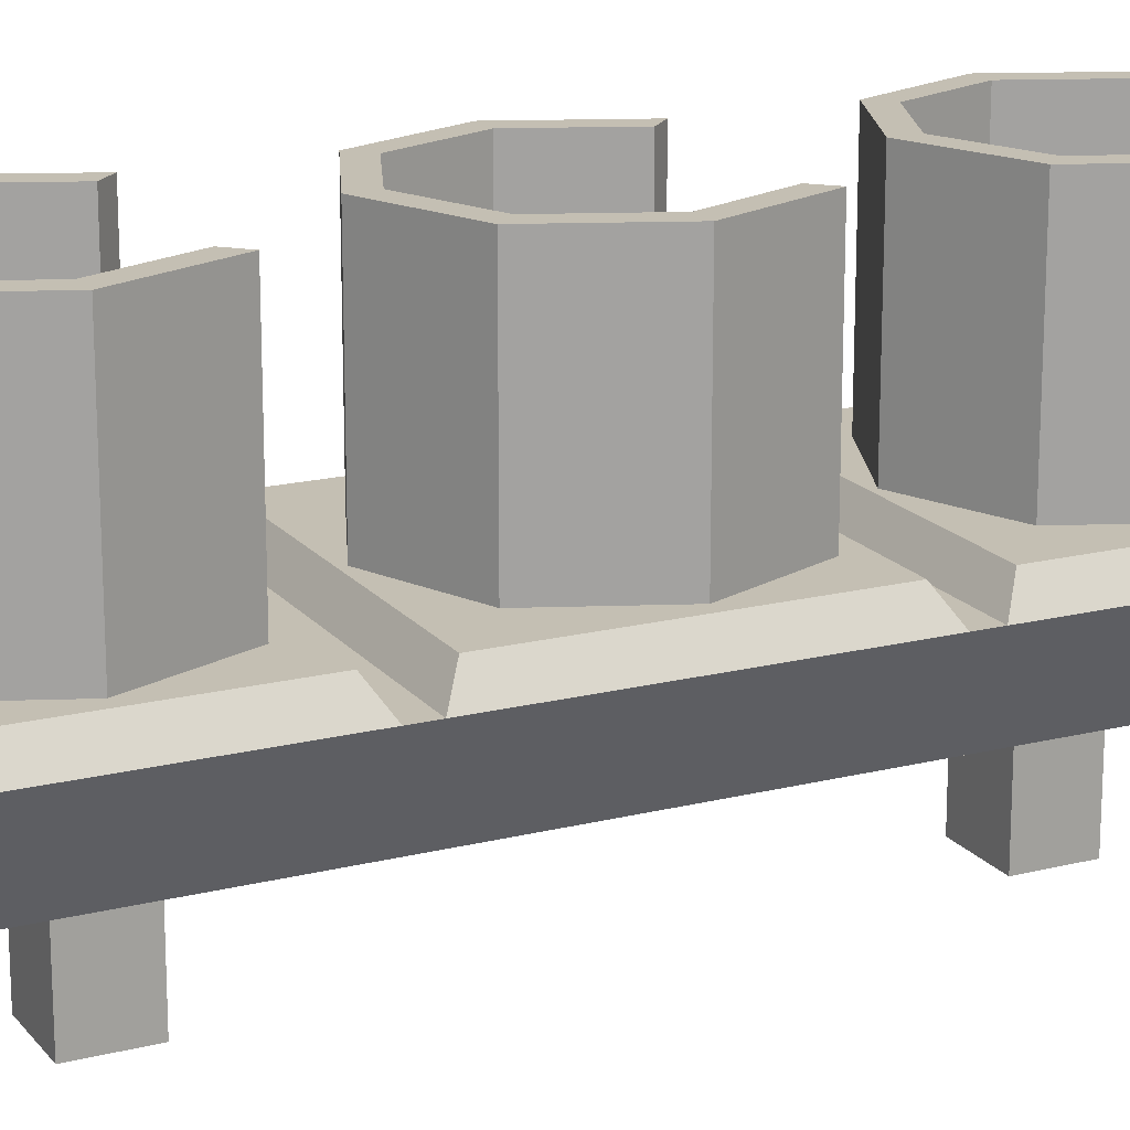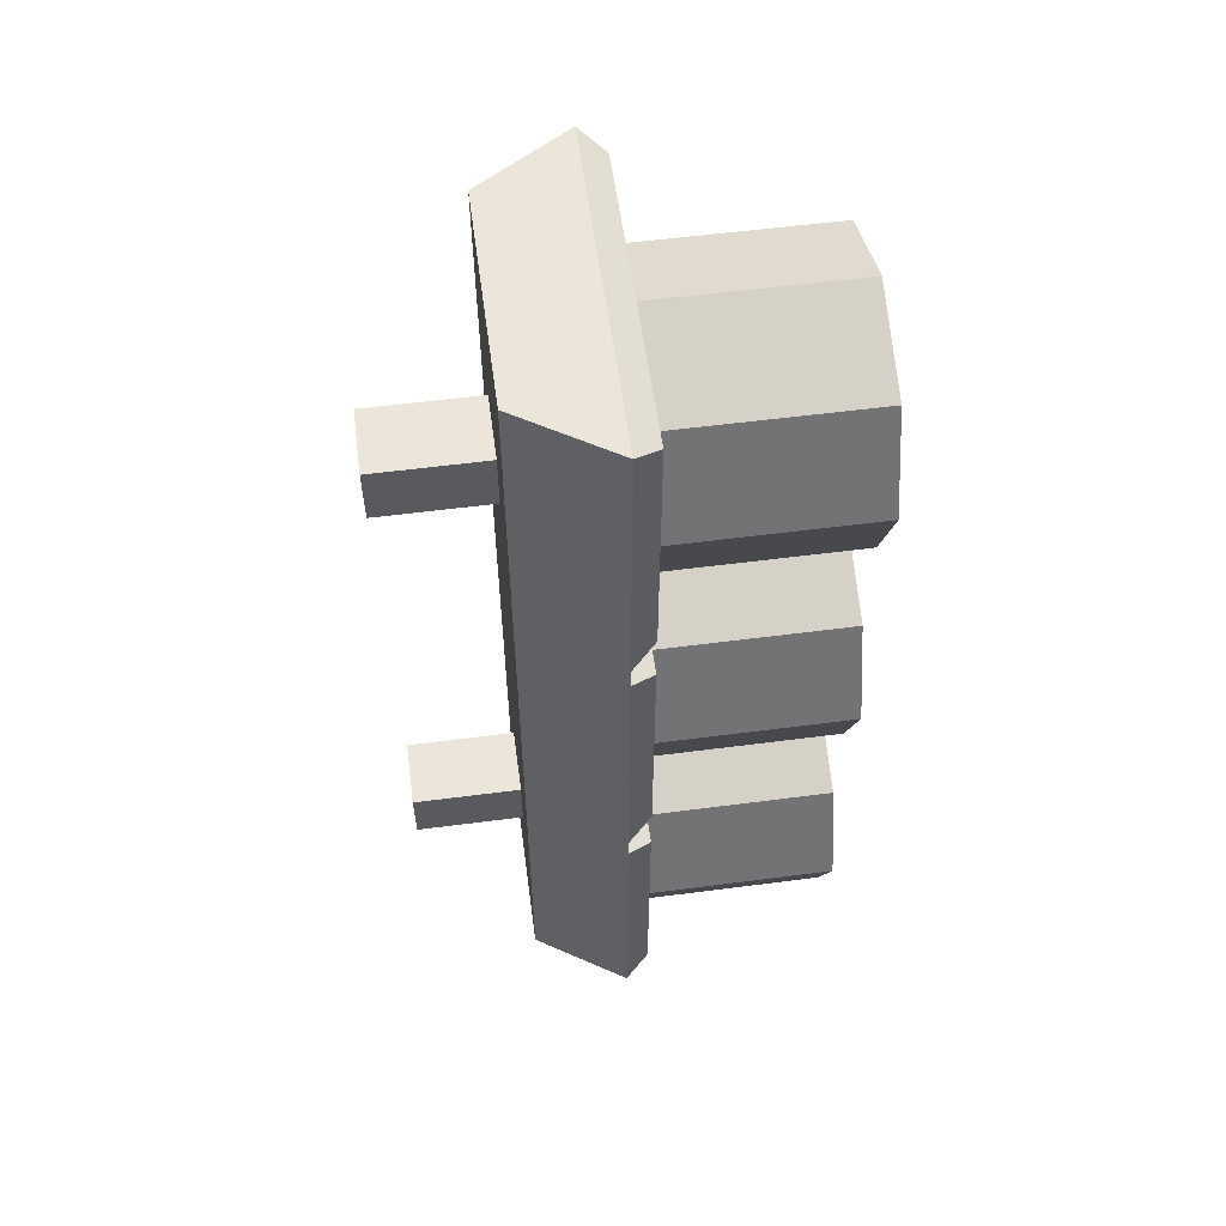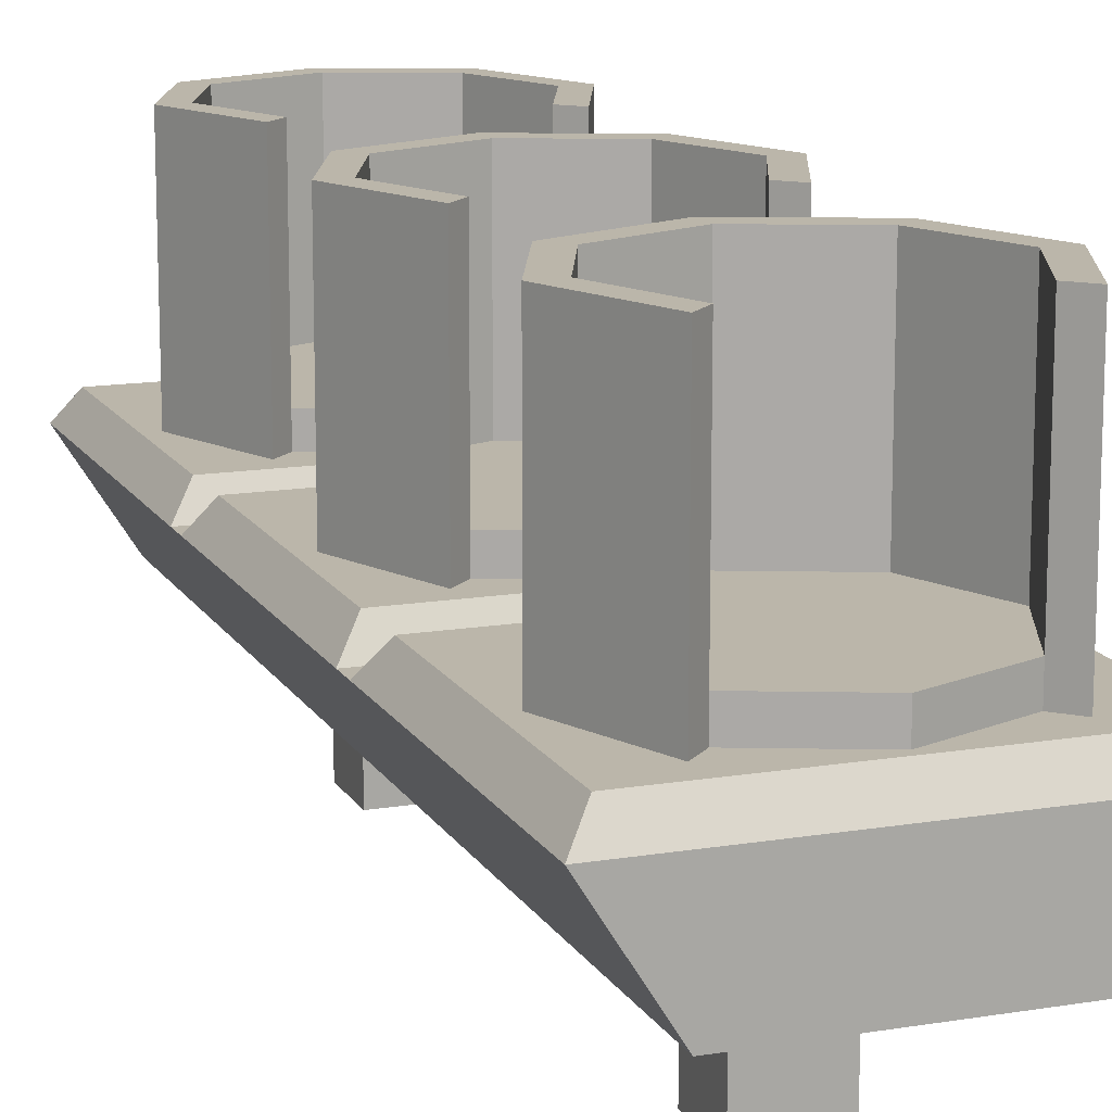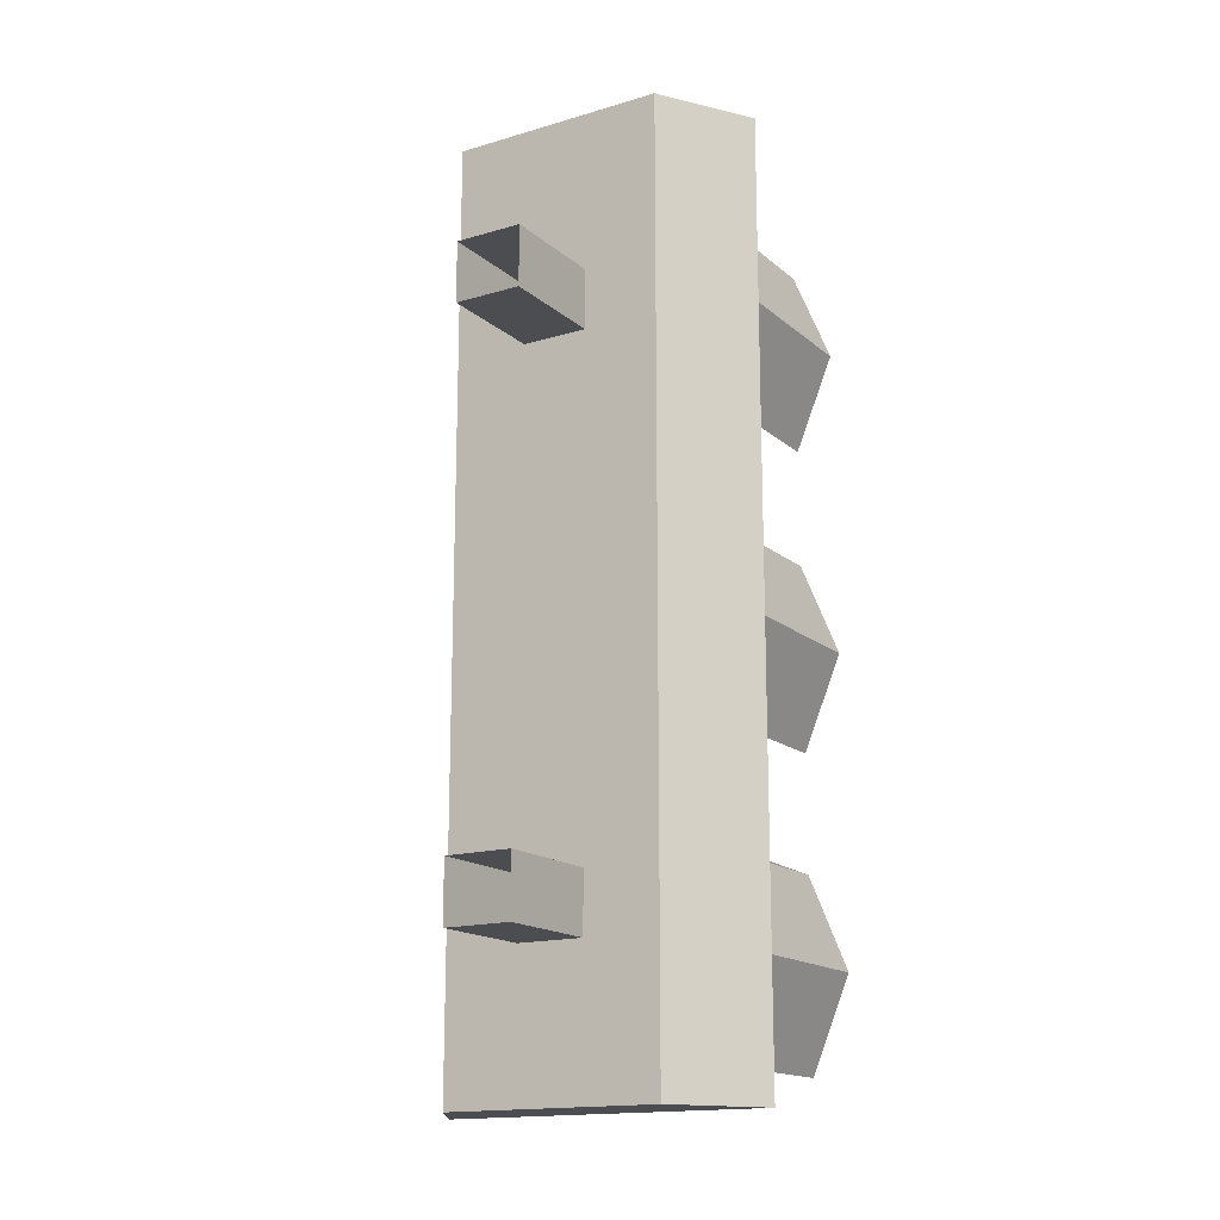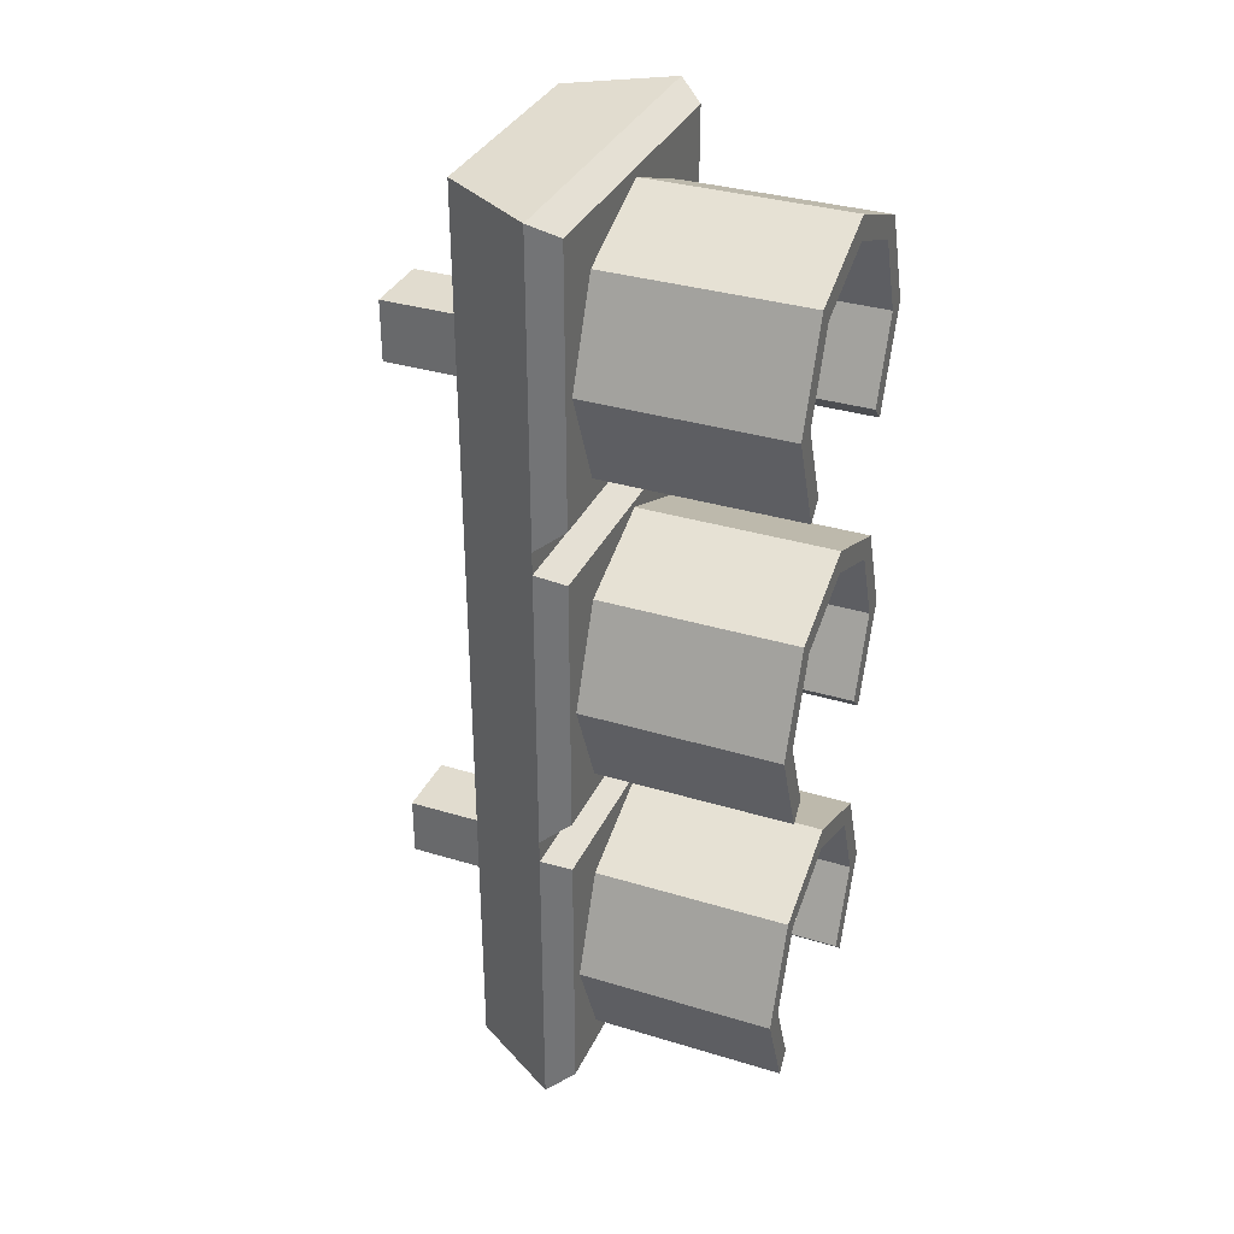
<metadata>
{"format":"obj","ext":"obj","renderer":"f3d","projection":"perspective","resolution":1024,"background":"white","views":[{"elev":17.7,"azim":-116.2,"up":"+Z"},{"elev":57.2,"azim":-97.7,"up":"+Y"},{"elev":14.0,"azim":-20.3,"up":"+Z"},{"elev":-16.2,"azim":-148.6,"up":"+Y"},{"elev":34.2,"azim":-67.7,"up":"+Y"}]}
</metadata>
<code>
g SM_Prop_LightPole_Lights_02
v 0.08206 3.603 0.2368
v 0.08206 3.603 0.426
v -0.01215 3.642 0.426
v -0.01215 3.642 0.2368
v -0.01215 3.642 0.2368
v -0.01215 3.642 0.426
v -0.1064 3.603 0.426
v -0.1064 3.603 0.2368
v -0.1064 3.603 0.2368
v -0.1064 3.603 0.426
v -0.1454 3.509 0.426
v -0.1454 3.509 0.2368
v -0.1454 3.509 0.2368
v -0.1454 3.509 0.426
v -0.1064 3.415 0.426
v -0.1064 3.415 0.2368
v 0.08206 3.415 0.2368
v 0.08206 3.415 0.426
v 0.1211 3.509 0.426
v 0.1211 3.509 0.2368
v 0.1211 3.509 0.2368
v 0.1211 3.509 0.426
v 0.08206 3.603 0.426
v 0.08206 3.603 0.2368
v -0.1454 3.509 0.426
v -0.09054 3.431 0.426
v -0.1064 3.415 0.426
v -0.123 3.509 0.426
v -0.1064 3.603 0.426
v -0.09054 3.588 0.426
v -0.01215 3.642 0.426
v -0.01215 3.62 0.426
v 0.08206 3.603 0.426
v 0.06624 3.588 0.426
v 0.1211 3.509 0.426
v 0.09871 3.509 0.426
v 0.08206 3.415 0.426
v 0.06624 3.431 0.426
v 0.06624 3.588 0.426
v 0.06624 3.588 0.2617
v -0.01215 3.62 0.2617
v -0.01215 3.62 0.426
v -0.01215 3.62 0.426
v -0.01215 3.62 0.2617
v -0.09054 3.588 0.2617
v -0.09054 3.588 0.426
v -0.09054 3.588 0.426
v -0.09054 3.588 0.2617
v -0.123 3.509 0.2617
v -0.123 3.509 0.426
v -0.123 3.509 0.426
v -0.123 3.509 0.2617
v -0.09054 3.431 0.2617
v -0.09054 3.431 0.426
v 0.06624 3.431 0.426
v 0.06624 3.431 0.2617
v 0.09871 3.509 0.2617
v 0.09871 3.509 0.426
v 0.09871 3.509 0.426
v 0.09871 3.509 0.2617
v 0.06624 3.588 0.2617
v 0.06624 3.588 0.426
v -0.09054 3.431 0.426
v -0.1064 3.415 0.2368
v -0.1064 3.415 0.426
v -0.09054 3.431 0.2617
v -0.09054 3.431 0.2368
v 0.08206 3.415 0.426
v 0.06624 3.431 0.2617
v 0.06624 3.431 0.426
v 0.08206 3.415 0.2368
v 0.06624 3.431 0.2368
v -0.01215 3.398 0.2617
v -0.01215 3.398 0.2368
v -0.09054 3.431 0.2368
v -0.09054 3.431 0.2617
v 0.06624 3.431 0.2617
v 0.06624 3.431 0.2368
v -0.01215 3.398 0.2368
v -0.01215 3.398 0.2617
v 0.08206 3.909 0.2368
v 0.08206 3.909 0.426
v -0.01215 3.948 0.426
v -0.01215 3.948 0.2368
v -0.01215 3.948 0.2368
v -0.01215 3.948 0.426
v -0.1064 3.909 0.426
v -0.1064 3.909 0.2368
v -0.1064 3.909 0.2368
v -0.1064 3.909 0.426
v -0.1454 3.815 0.426
v -0.1454 3.815 0.2368
v -0.1454 3.815 0.2368
v -0.1454 3.815 0.426
v -0.1064 3.721 0.426
v -0.1064 3.721 0.2368
v 0.08206 3.721 0.2368
v 0.08206 3.721 0.426
v 0.1211 3.815 0.426
v 0.1211 3.815 0.2368
v 0.1211 3.815 0.2368
v 0.1211 3.815 0.426
v 0.08206 3.909 0.426
v 0.08206 3.909 0.2368
v -0.1454 3.815 0.426
v -0.09054 3.737 0.426
v -0.1064 3.721 0.426
v -0.123 3.815 0.426
v -0.1064 3.909 0.426
v -0.09054 3.893 0.426
v -0.01215 3.948 0.426
v -0.01215 3.926 0.426
v 0.08206 3.909 0.426
v 0.06624 3.893 0.426
v 0.1211 3.815 0.426
v 0.09871 3.815 0.426
v 0.08206 3.721 0.426
v 0.06624 3.737 0.426
v 0.06624 3.893 0.426
v 0.06624 3.893 0.2617
v -0.01215 3.926 0.2617
v -0.01215 3.926 0.426
v -0.01215 3.926 0.426
v -0.01215 3.926 0.2617
v -0.09054 3.893 0.2617
v -0.09054 3.893 0.426
v -0.09054 3.893 0.426
v -0.09054 3.893 0.2617
v -0.123 3.815 0.2617
v -0.123 3.815 0.426
v -0.123 3.815 0.426
v -0.123 3.815 0.2617
v -0.09054 3.737 0.2617
v -0.09054 3.737 0.426
v 0.06624 3.737 0.426
v 0.06624 3.737 0.2617
v 0.09871 3.815 0.2617
v 0.09871 3.815 0.426
v 0.09871 3.815 0.426
v 0.09871 3.815 0.2617
v 0.06624 3.893 0.2617
v 0.06624 3.893 0.426
v -0.09054 3.737 0.426
v -0.1064 3.721 0.2368
v -0.1064 3.721 0.426
v -0.09054 3.737 0.2617
v -0.09054 3.737 0.2368
v 0.08206 3.721 0.426
v 0.06624 3.737 0.2617
v 0.06624 3.737 0.426
v 0.08206 3.721 0.2368
v 0.06624 3.737 0.2368
v -0.01215 3.704 0.2617
v -0.01215 3.704 0.2368
v -0.09054 3.737 0.2368
v -0.09054 3.737 0.2617
v 0.06624 3.737 0.2617
v 0.06624 3.737 0.2368
v -0.01215 3.704 0.2368
v -0.01215 3.704 0.2617
v 0.08206 4.217 0.2368
v 0.08206 4.217 0.426
v -0.01215 4.256 0.426
v -0.01215 4.256 0.2368
v -0.01215 4.256 0.2368
v -0.01215 4.256 0.426
v -0.1064 4.217 0.426
v -0.1064 4.217 0.2368
v -0.1064 4.217 0.2368
v -0.1064 4.217 0.426
v -0.1454 4.123 0.426
v -0.1454 4.123 0.2368
v -0.1454 4.123 0.2368
v -0.1454 4.123 0.426
v -0.1064 4.029 0.426
v -0.1064 4.029 0.2368
v 0.08206 4.029 0.2368
v 0.08206 4.029 0.426
v 0.1211 4.123 0.426
v 0.1211 4.123 0.2368
v 0.1211 4.123 0.2368
v 0.1211 4.123 0.426
v 0.08206 4.217 0.426
v 0.08206 4.217 0.2368
v -0.1454 4.123 0.426
v -0.09054 4.045 0.426
v -0.1064 4.029 0.426
v -0.123 4.123 0.426
v -0.1064 4.217 0.426
v -0.09054 4.202 0.426
v -0.01215 4.256 0.426
v -0.01215 4.234 0.426
v 0.08206 4.217 0.426
v 0.06624 4.202 0.426
v 0.1211 4.123 0.426
v 0.09871 4.123 0.426
v 0.08206 4.029 0.426
v 0.06624 4.045 0.426
v 0.06624 4.202 0.426
v 0.06624 4.202 0.2617
v -0.01215 4.234 0.2617
v -0.01215 4.234 0.426
v -0.01215 4.234 0.426
v -0.01215 4.234 0.2617
v -0.09054 4.202 0.2617
v -0.09054 4.202 0.426
v -0.09054 4.202 0.426
v -0.09054 4.202 0.2617
v -0.123 4.123 0.2617
v -0.123 4.123 0.426
v -0.123 4.123 0.426
v -0.123 4.123 0.2617
v -0.09054 4.045 0.2617
v -0.09054 4.045 0.426
v 0.06624 4.045 0.426
v 0.06624 4.045 0.2617
v 0.09871 4.123 0.2617
v 0.09871 4.123 0.426
v 0.09871 4.123 0.426
v 0.09871 4.123 0.2617
v 0.06624 4.202 0.2617
v 0.06624 4.202 0.426
v -0.09054 4.045 0.426
v -0.1064 4.029 0.2368
v -0.1064 4.029 0.426
v -0.09054 4.045 0.2617
v -0.09054 4.045 0.2368
v 0.08206 4.029 0.426
v 0.06624 4.045 0.2617
v 0.06624 4.045 0.426
v 0.08206 4.029 0.2368
v 0.06624 4.045 0.2368
v -0.01215 4.012 0.2617
v -0.01215 4.012 0.2368
v -0.09054 4.045 0.2368
v -0.09054 4.045 0.2617
v 0.06624 4.045 0.2617
v 0.06624 4.045 0.2368
v -0.01215 4.012 0.2368
v -0.01215 4.012 0.2617
v -0.1585 4.007 0.2368
v -0.1585 4.265 0.2368
v 0.1342 4.265 0.2368
v 0.1342 4.007 0.2368
v -0.1758 4.28 0.2125
v -0.1193 4.28 0.1229
v 0.09497 4.28 0.1229
v 0.1515 4.28 0.2125
v -0.1193 4.28 0.1229
v -0.1193 3.375 0.1229
v 0.09497 3.375 0.1229
v 0.09497 4.28 0.1229
v -0.1193 3.375 0.1229
v -0.1758 3.375 0.2125
v 0.1515 3.375 0.2125
v 0.09497 3.375 0.1229
v 0.09497 4.28 0.1229
v 0.09497 3.375 0.1229
v 0.1515 3.375 0.2125
v 0.1515 3.664 0.2125
v 0.1515 3.686 0.2125
v 0.1515 3.969 0.2125
v 0.1515 3.991 0.2125
v 0.1515 4.28 0.2125
v -0.1758 3.664 0.2125
v -0.1758 3.375 0.2125
v -0.1193 3.375 0.1229
v -0.1193 4.28 0.1229
v -0.1758 3.686 0.2125
v -0.1758 3.969 0.2125
v -0.1758 3.991 0.2125
v -0.1758 4.28 0.2125
v -0.1758 3.969 0.2125
v -0.1758 3.991 0.2125
v 0.1515 3.991 0.2125
v 0.1515 3.969 0.2125
v -0.1585 3.39 0.2368
v -0.1585 3.649 0.2368
v 0.1342 3.649 0.2368
v 0.1342 3.39 0.2368
v -0.1758 3.664 0.2125
v -0.1758 3.686 0.2125
v 0.1515 3.686 0.2125
v 0.1515 3.664 0.2125
v 0.1342 3.955 0.2368
v 0.1342 3.701 0.2368
v -0.1585 3.701 0.2368
v -0.1585 3.955 0.2368
v -0.1758 3.991 0.2125
v -0.1585 4.007 0.2368
v 0.1342 4.007 0.2368
v 0.1515 3.991 0.2125
v 0.1515 3.991 0.2125
v 0.1342 4.007 0.2368
v 0.1342 4.265 0.2368
v 0.1515 4.28 0.2125
v 0.1515 4.28 0.2125
v 0.1342 4.265 0.2368
v -0.1585 4.265 0.2368
v -0.1758 4.28 0.2125
v -0.1758 4.28 0.2125
v -0.1585 4.265 0.2368
v -0.1585 4.007 0.2368
v -0.1758 3.991 0.2125
v -0.1758 3.375 0.2125
v -0.1585 3.39 0.2368
v 0.1342 3.39 0.2368
v 0.1515 3.375 0.2125
v 0.1515 3.375 0.2125
v 0.1342 3.39 0.2368
v 0.1342 3.649 0.2368
v 0.1515 3.664 0.2125
v 0.1515 3.664 0.2125
v 0.1342 3.649 0.2368
v -0.1585 3.649 0.2368
v -0.1758 3.664 0.2125
v -0.1758 3.664 0.2125
v -0.1585 3.649 0.2368
v -0.1585 3.39 0.2368
v -0.1758 3.375 0.2125
v 0.1515 3.969 0.2125
v 0.1342 3.955 0.2368
v -0.1585 3.955 0.2368
v -0.1758 3.969 0.2125
v -0.1758 3.969 0.2125
v -0.1585 3.955 0.2368
v -0.1585 3.701 0.2368
v -0.1758 3.686 0.2125
v -0.1758 3.686 0.2125
v -0.1585 3.701 0.2368
v 0.1342 3.701 0.2368
v 0.1515 3.686 0.2125
v 0.1515 3.686 0.2125
v 0.1342 3.701 0.2368
v 0.1342 3.955 0.2368
v 0.1515 3.969 0.2125
v 0.0209 3.513 0.1855
v 0.0209 3.572 0.1855
v 0.0209 3.572 0.01438
v 0.0209 3.513 0.01438
v 0.0209 3.572 0.1855
v -0.04521 3.572 0.1855
v -0.04521 3.572 0.01438
v 0.0209 3.572 0.01438
v -0.04521 3.572 0.1855
v -0.04521 3.513 0.1855
v -0.04521 3.513 0.01438
v -0.04521 3.572 0.01438
v -0.04521 3.513 0.1855
v 0.0209 3.513 0.1855
v 0.0209 3.513 0.01438
v -0.04521 3.513 0.01438
v 0.0209 4.063 0.1855
v 0.0209 4.122 0.1855
v 0.0209 4.122 0.01438
v 0.0209 4.063 0.01438
v 0.0209 4.122 0.1855
v -0.04521 4.122 0.1855
v -0.04521 4.122 0.01438
v 0.0209 4.122 0.01438
v -0.04521 4.122 0.1855
v -0.04521 4.063 0.1855
v -0.04521 4.063 0.01438
v -0.04521 4.122 0.01438
v -0.04521 4.063 0.1855
v 0.0209 4.063 0.1855
v 0.0209 4.063 0.01438
v -0.04521 4.063 0.01438
v 0.06624 4.045 0.2617
v -0.01215 4.123 0.2617
v 0.09871 4.123 0.2617
v -0.01215 4.012 0.2617
v 0.06624 4.202 0.2617
v -0.09054 4.045 0.2617
v -0.01215 4.234 0.2617
v -0.123 4.123 0.2617
v -0.09054 4.202 0.2617
v 0.06624 3.737 0.2617
v -0.01215 3.815 0.2617
v 0.09871 3.815 0.2617
v -0.01215 3.704 0.2617
v 0.06624 3.893 0.2617
v -0.09054 3.737 0.2617
v -0.01215 3.926 0.2617
v -0.123 3.815 0.2617
v -0.09054 3.893 0.2617
v 0.06624 3.431 0.2617
v -0.01215 3.509 0.2617
v 0.09871 3.509 0.2617
v -0.01215 3.398 0.2617
v 0.06624 3.588 0.2617
v -0.09054 3.431 0.2617
v -0.01215 3.62 0.2617
v -0.123 3.509 0.2617
v -0.09054 3.588 0.2617
g SM_Prop_LightPole_Lights_02_0
f 3 2 1
f 4 3 1
f 7 6 5
f 8 7 5
f 11 10 9
f 12 11 9
f 15 14 13
f 16 15 13
f 19 18 17
f 20 19 17
f 23 22 21
f 24 23 21
f 27 26 25
f 26 28 25
f 25 28 29
f 28 30 29
f 29 30 31
f 30 32 31
f 31 32 33
f 32 34 33
f 33 34 35
f 34 36 35
f 35 36 37
f 36 38 37
f 41 40 39
f 42 41 39
f 45 44 43
f 46 45 43
f 49 48 47
f 50 49 47
f 53 52 51
f 54 53 51
f 57 56 55
f 58 57 55
f 61 60 59
f 62 61 59
f 65 64 63
f 64 66 63
f 64 67 66
f 70 69 68
f 69 71 68
f 69 72 71
f 75 74 73
f 76 75 73
f 79 78 77
f 80 79 77
f 83 82 81
f 84 83 81
f 87 86 85
f 88 87 85
f 91 90 89
f 92 91 89
f 95 94 93
f 96 95 93
f 99 98 97
f 100 99 97
f 103 102 101
f 104 103 101
f 107 106 105
f 106 108 105
f 105 108 109
f 108 110 109
f 109 110 111
f 110 112 111
f 111 112 113
f 112 114 113
f 113 114 115
f 114 116 115
f 115 116 117
f 116 118 117
f 121 120 119
f 122 121 119
f 125 124 123
f 126 125 123
f 129 128 127
f 130 129 127
f 133 132 131
f 134 133 131
f 137 136 135
f 138 137 135
f 141 140 139
f 142 141 139
f 145 144 143
f 144 146 143
f 144 147 146
f 150 149 148
f 149 151 148
f 149 152 151
f 155 154 153
f 156 155 153
f 159 158 157
f 160 159 157
f 163 162 161
f 164 163 161
f 167 166 165
f 168 167 165
f 171 170 169
f 172 171 169
f 175 174 173
f 176 175 173
f 179 178 177
f 180 179 177
f 183 182 181
f 184 183 181
f 187 186 185
f 186 188 185
f 185 188 189
f 188 190 189
f 189 190 191
f 190 192 191
f 191 192 193
f 192 194 193
f 193 194 195
f 194 196 195
f 195 196 197
f 196 198 197
f 201 200 199
f 202 201 199
f 205 204 203
f 206 205 203
f 209 208 207
f 210 209 207
f 213 212 211
f 214 213 211
f 217 216 215
f 218 217 215
f 221 220 219
f 222 221 219
f 225 224 223
f 224 226 223
f 224 227 226
f 230 229 228
f 229 231 228
f 229 232 231
f 235 234 233
f 236 235 233
f 239 238 237
f 240 239 237
f 243 242 241
f 244 243 241
f 247 246 245
f 248 247 245
f 251 250 249
f 252 251 249
f 255 254 253
f 256 255 253
f 259 258 257
f 257 260 259
f 257 261 260
f 257 262 261
f 257 263 262
f 257 264 263
f 267 266 265
f 265 268 267
f 265 269 268
f 269 270 268
f 270 271 268
f 271 272 268
f 275 274 273
f 276 275 273
f 279 278 277
f 280 279 277
f 283 282 281
f 284 283 281
f 287 286 285
f 288 287 285
f 291 290 289
f 292 291 289
f 295 294 293
f 296 295 293
f 299 298 297
f 300 299 297
f 303 302 301
f 304 303 301
f 307 306 305
f 308 307 305
f 311 310 309
f 312 311 309
f 315 314 313
f 316 315 313
f 319 318 317
f 320 319 317
f 323 322 321
f 324 323 321
f 327 326 325
f 328 327 325
f 331 330 329
f 332 331 329
f 335 334 333
f 336 335 333
f 339 338 337
f 340 339 337
f 343 342 341
f 344 343 341
f 347 346 345
f 348 347 345
f 351 350 349
f 352 351 349
f 355 354 353
f 356 355 353
f 359 358 357
f 360 359 357
f 363 362 361
f 364 363 361
f 367 366 365
f 368 367 365
f 371 370 369
f 369 370 372
f 373 370 371
f 372 370 374
f 375 370 373
f 374 370 376
f 377 370 375
f 376 370 377
f 380 379 378
f 378 379 381
f 382 379 380
f 381 379 383
f 384 379 382
f 383 379 385
f 386 379 384
f 385 379 386
f 389 388 387
f 387 388 390
f 391 388 389
f 390 388 392
f 393 388 391
f 392 388 394
f 395 388 393
f 394 388 395

</code>
